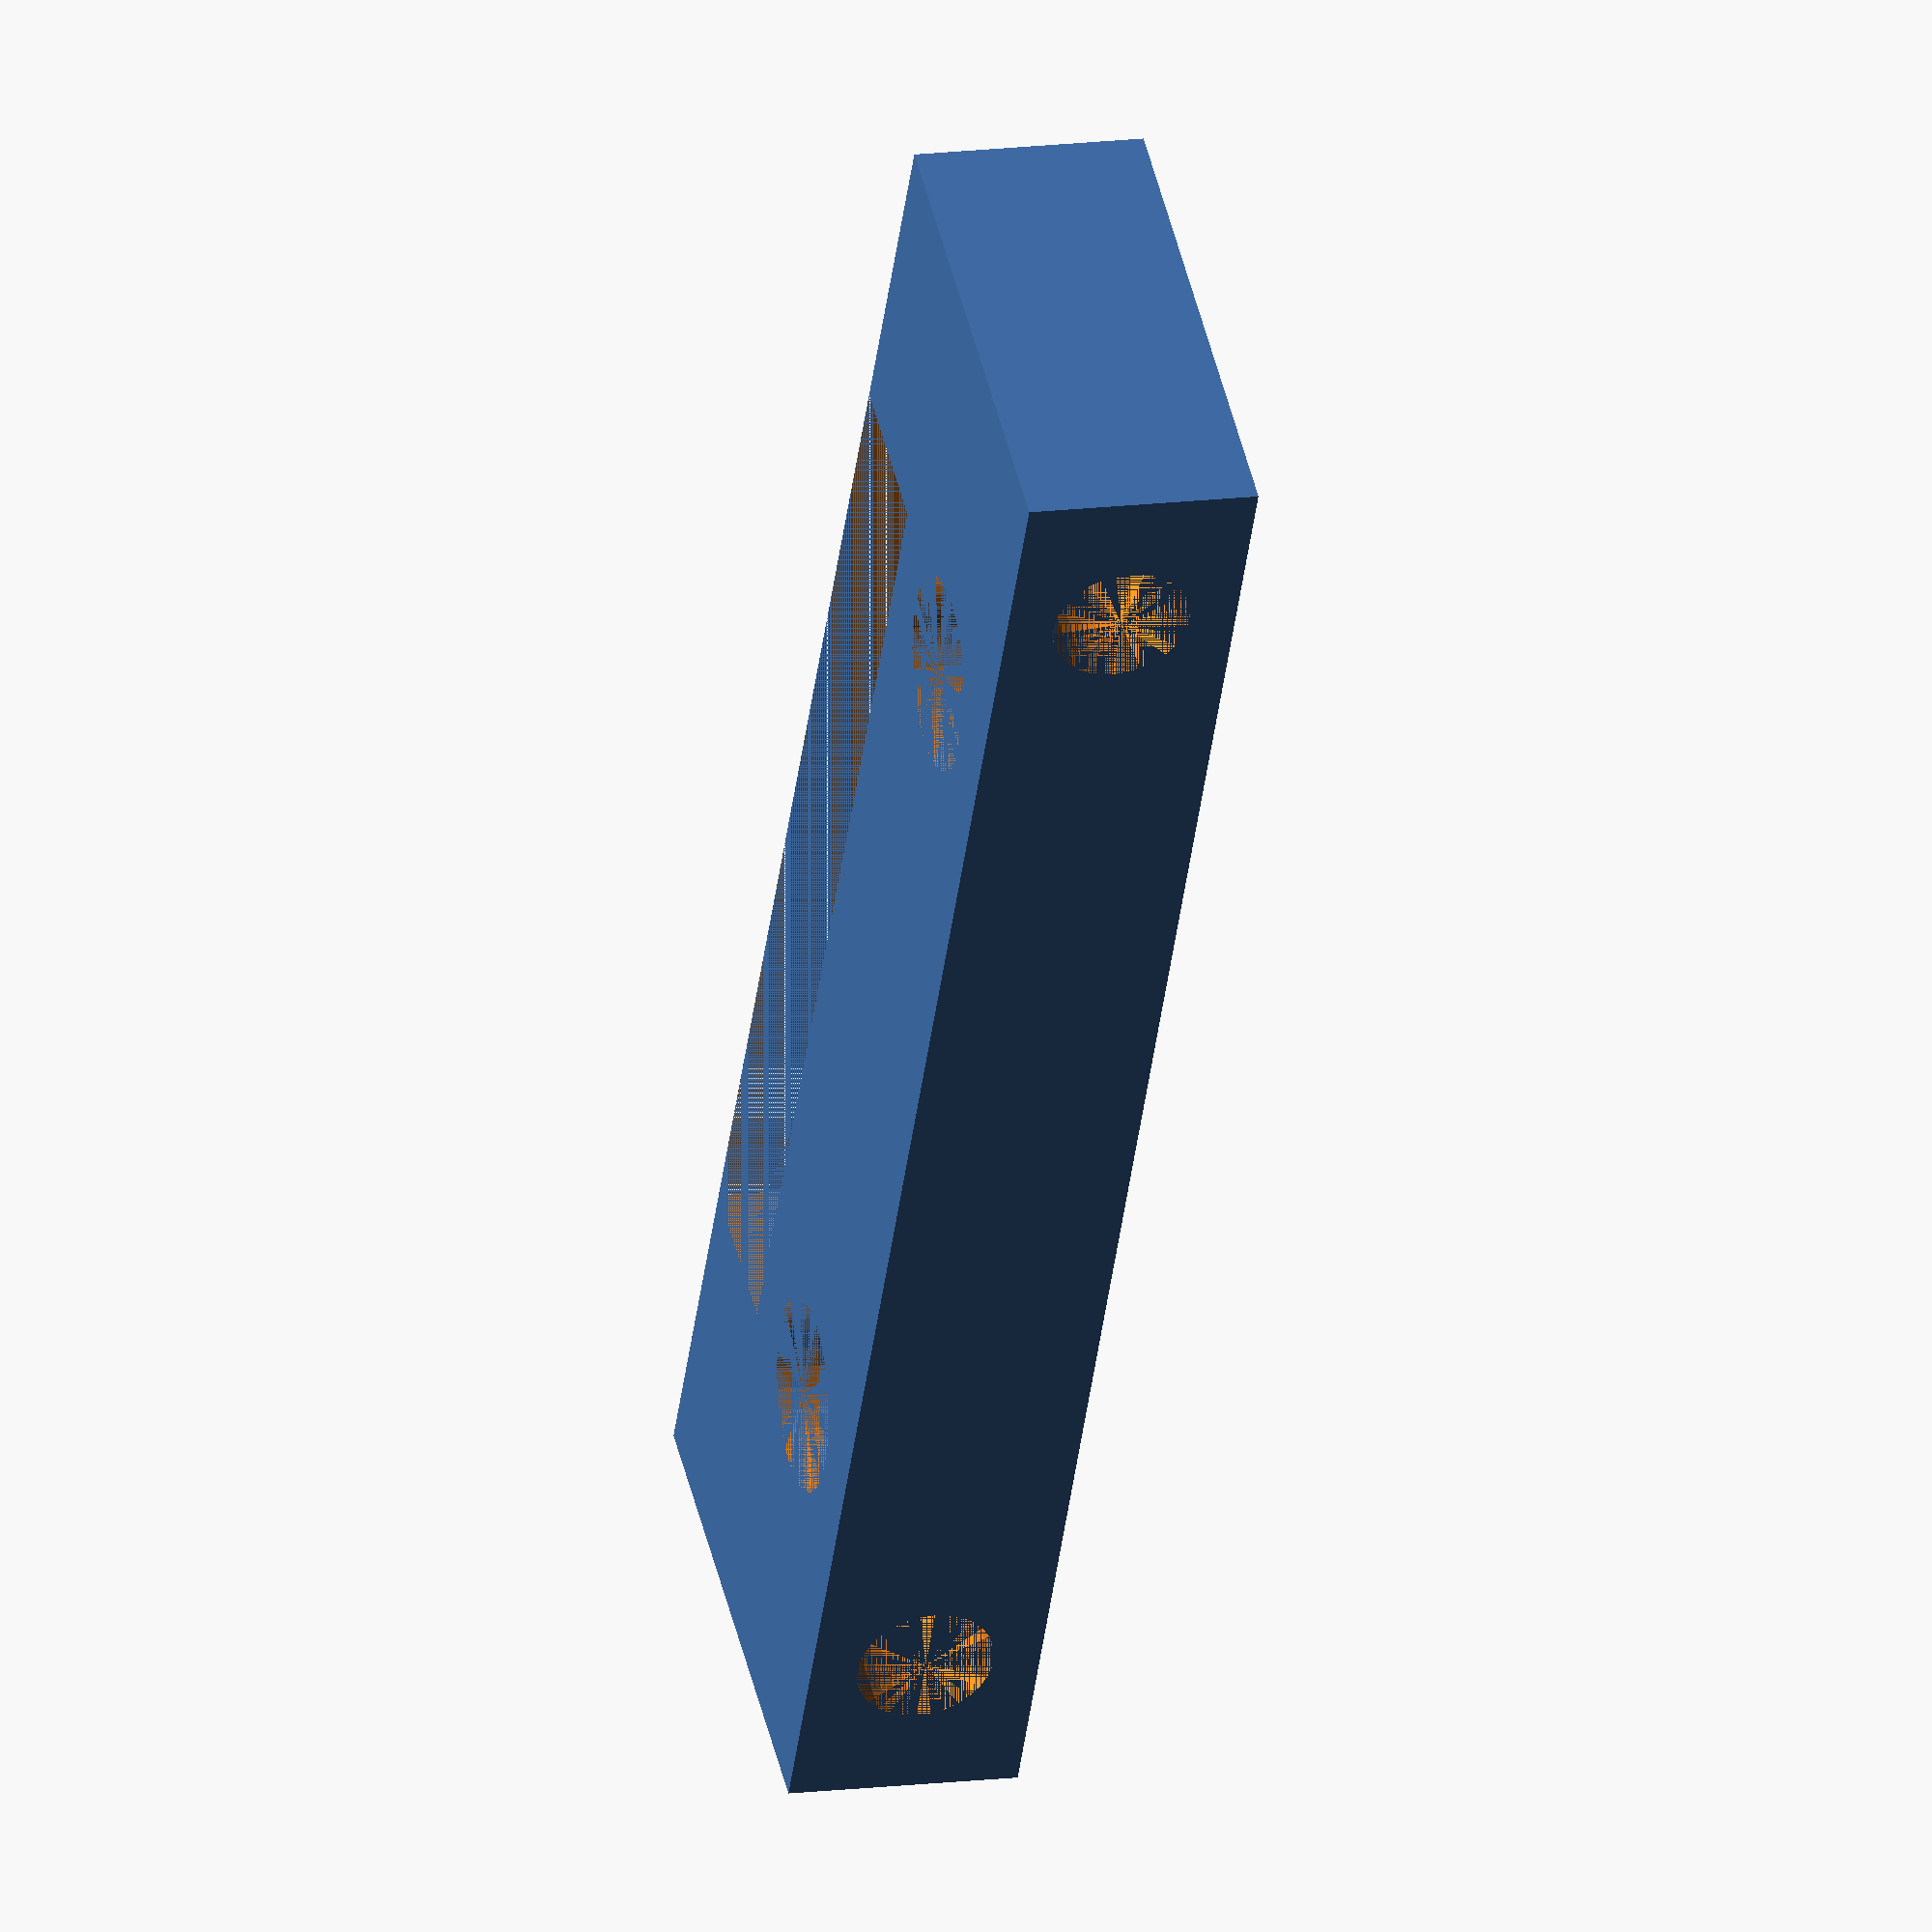
<openscad>
difference () {
    v_hole_r = 1.75;
    h_hole_r = 1.25;
    height = 2.2+3+0.5-1.5;
    width  = 32;
    depth  = 9;
    v_hole_offset = 7;
    h_hole_offset = 3;
    $fs = 0.1;
    
    cube([width,depth,height], center=false);
	translate([6, 0, 0]) {
		cube([width-6*2, 3, height]);
	}
    translate([v_hole_offset, depth-3, 0]) {
        cylinder(r=v_hole_r, h=height);
    }
    translate([width-7, 6, 0]) {
        cylinder(r=v_hole_r, h=height);
    }
    translate([h_hole_offset, 0, height/2]) {
        rotate([-90, 0, 0,]) {
            cylinder(r=h_hole_r, h=depth);
        }
    }
    translate([width-h_hole_offset, 0, height/2]) {
        rotate([-90, 0, 0,]) {
            cylinder(r=h_hole_r, h=depth);
        }
    }
}

</openscad>
<views>
elev=345.2 azim=239.5 roll=254.8 proj=o view=wireframe
</views>
